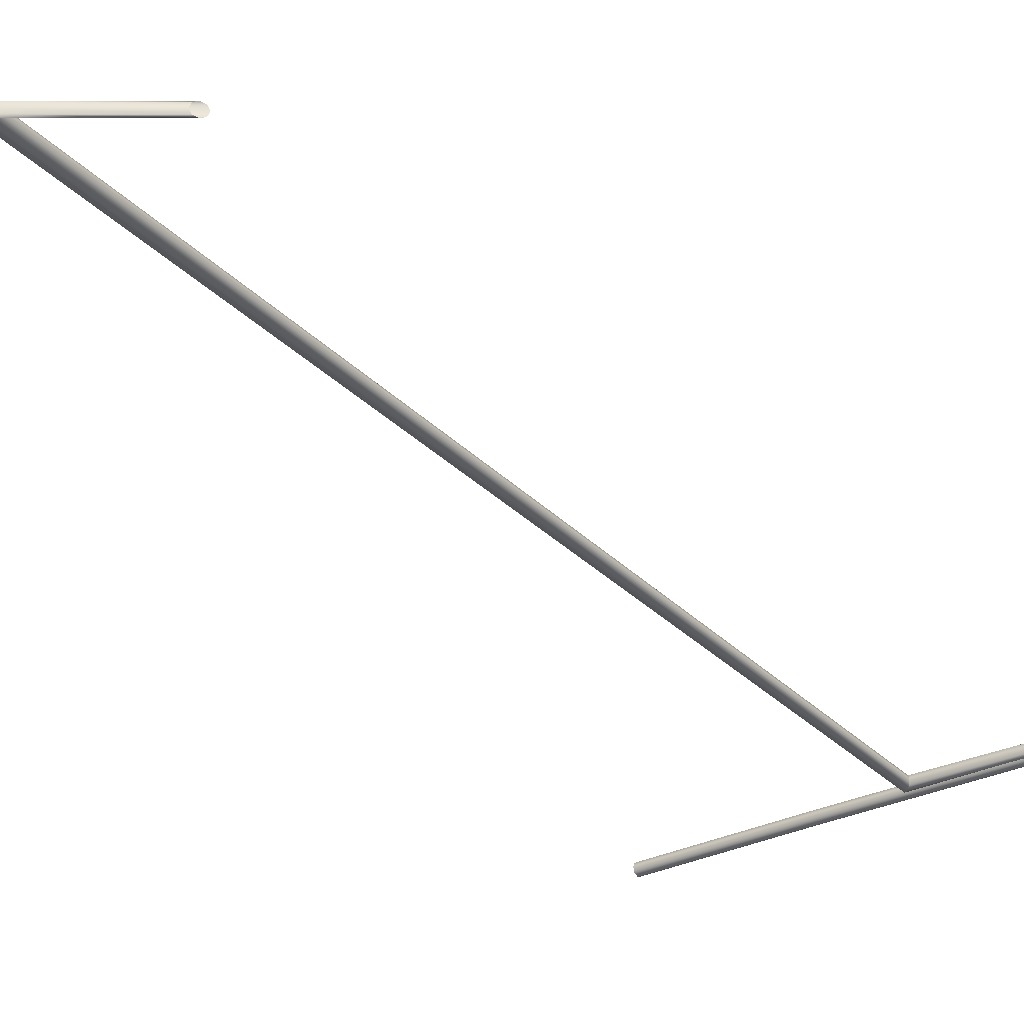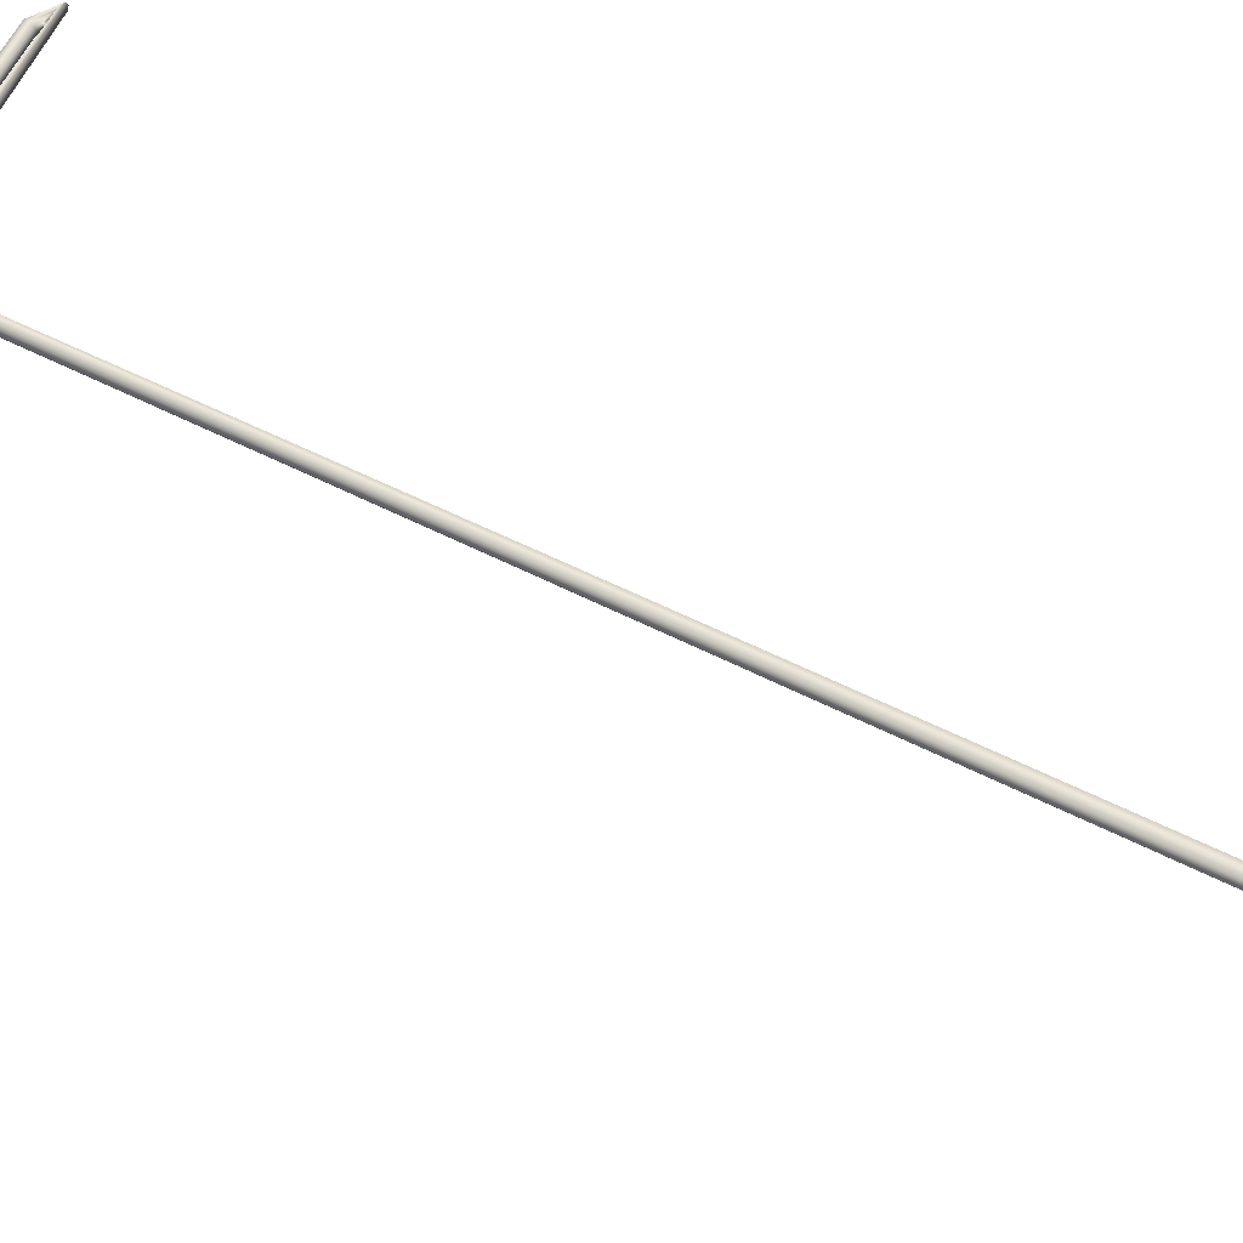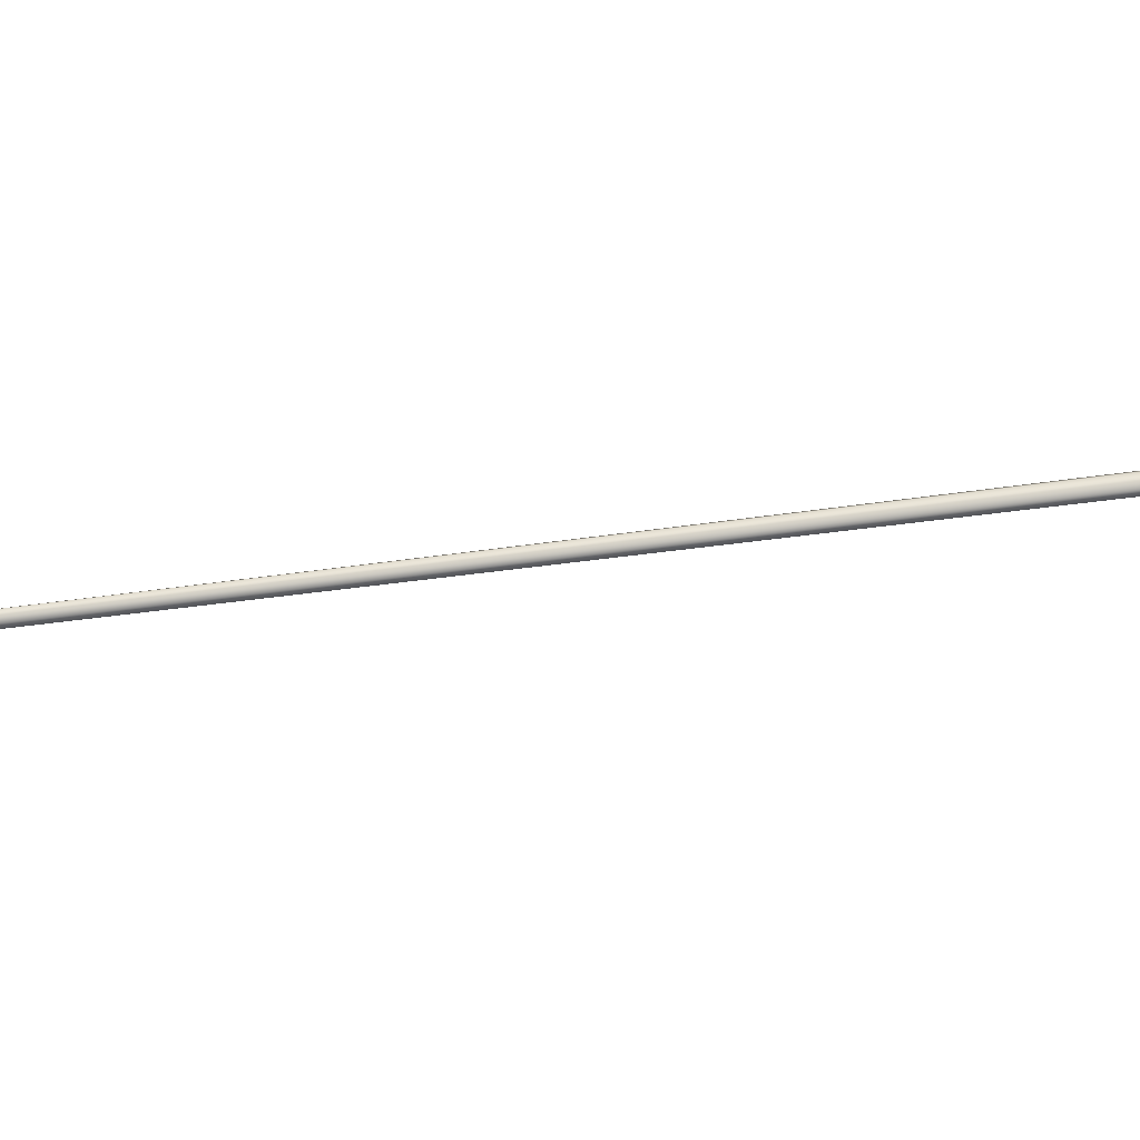
<metadata>
{"format":"obj","ext":"obj","renderer":"f3d","projection":"perspective","resolution":1024,"background":"white","views":[{"elev":-32.0,"azim":-143.9,"up":"+Z"},{"elev":57.1,"azim":117.8,"up":"+Z"},{"elev":69.2,"azim":82.7,"up":"+Z"}]}
</metadata>
<code>
g default
v -4.603 1.945 1.347
v -4.9 1.935 1.347
v -5.406 1.91 1.347
v -5.436 1.919 1.347
v -5.043 1.934 1.347
v -5.043 1.934 1.347
v -5.038 3.749 1.347
v -5.043 3.758 1.347
v -5.218 3.628 1.347
v -4.603 1.937 1.343
v -4.9 1.927 1.343
v -5.407 1.903 1.343
v -5.444 1.92 1.343
v -5.051 1.941 1.343
v -5.051 1.941 1.343
v -5.049 3.749 1.343
v -5.049 3.749 1.343
v -5.223 3.622 1.343
v -4.603 1.929 1.347
v -4.9 1.92 1.347
v -5.409 1.895 1.347
v -5.451 1.922 1.347
v -5.059 1.949 1.347
v -5.059 1.949 1.347
v -5.06 3.749 1.347
v -5.056 3.74 1.347
v -5.228 3.616 1.347
v -4.603 1.926 1.354
v -4.9 1.916 1.354
v -5.41 1.892 1.354
v -5.455 1.923 1.354
v -5.062 1.952 1.354
v -5.062 1.952 1.354
v -5.065 3.749 1.354
v -5.059 3.736 1.354
v -5.23 3.613 1.354
v -4.603 1.929 1.362
v -4.9 1.92 1.362
v -5.409 1.895 1.362
v -5.451 1.922 1.362
v -5.059 1.949 1.362
v -5.059 1.949 1.362
v -5.06 3.749 1.362
v -5.056 3.74 1.362
v -5.228 3.616 1.362
v -4.603 1.937 1.366
v -4.9 1.927 1.366
v -5.407 1.903 1.366
v -5.444 1.92 1.366
v -5.051 1.941 1.366
v -5.051 1.941 1.366
v -5.049 3.749 1.366
v -5.049 3.749 1.366
v -5.223 3.622 1.366
v -4.603 1.945 1.362
v -4.9 1.935 1.362
v -5.406 1.91 1.362
v -5.436 1.919 1.362
v -5.043 1.934 1.362
v -5.043 1.934 1.362
v -5.038 3.749 1.362
v -5.043 3.758 1.362
v -5.218 3.628 1.362
v -4.603 1.948 1.354
v -4.9 1.938 1.354
v -5.405 1.913 1.354
v -5.433 1.918 1.354
v -5.04 1.931 1.354
v -5.04 1.931 1.354
v -5.034 3.749 1.354
v -5.04 3.761 1.354
v -5.216 3.631 1.354
g vaccuumtube_one1 vaccuum_tube_numbers_1 vaccuum_tube_assembly_1 time_lord_assembly
f 1 10 11 2
f 2 11 12 3
f 3 12 13 4
f 4 13 14 5
f 5 14 15 6
f 6 15 16 7
f 7 16 17 8
f 8 17 18 9
f 10 19 20 11
f 11 20 21 12
f 12 21 22 13
f 13 22 23 14
f 14 23 24 15
f 15 24 25 16
f 16 25 26 17
f 17 26 27 18
f 19 28 29 20
f 20 29 30 21
f 21 30 31 22
f 22 31 32 23
f 23 32 33 24
f 24 33 34 25
f 25 34 35 26
f 26 35 36 27
f 28 37 38 29
f 29 38 39 30
f 30 39 40 31
f 31 40 41 32
f 32 41 42 33
f 33 42 43 34
f 34 43 44 35
f 35 44 45 36
f 37 46 47 38
f 38 47 48 39
f 39 48 49 40
f 40 49 50 41
f 41 50 51 42
f 42 51 52 43
f 43 52 53 44
f 44 53 54 45
f 46 55 56 47
f 47 56 57 48
f 48 57 58 49
f 49 58 59 50
f 50 59 60 51
f 51 60 61 52
f 52 61 62 53
f 53 62 63 54
f 55 64 65 56
f 56 65 66 57
f 57 66 67 58
f 58 67 68 59
f 59 68 69 60
f 60 69 70 61
f 61 70 71 62
f 62 71 72 63
f 64 1 2 65
f 65 2 3 66
f 66 3 4 67
f 67 4 5 68
f 68 5 6 69
f 69 6 7 70
f 70 7 8 71
f 71 8 9 72

</code>
